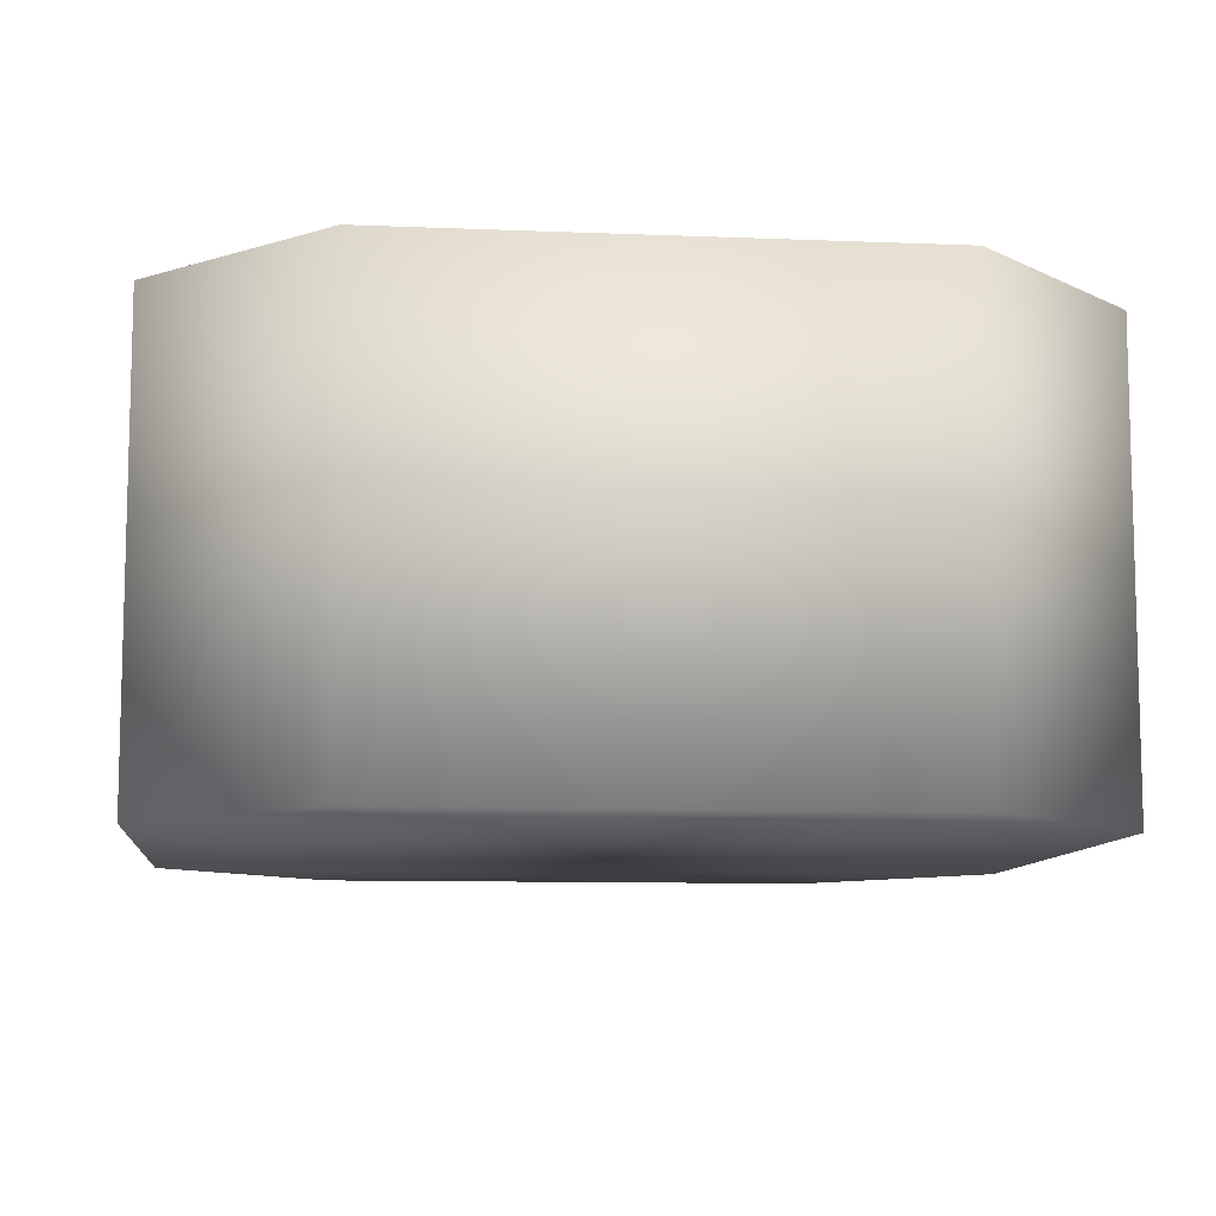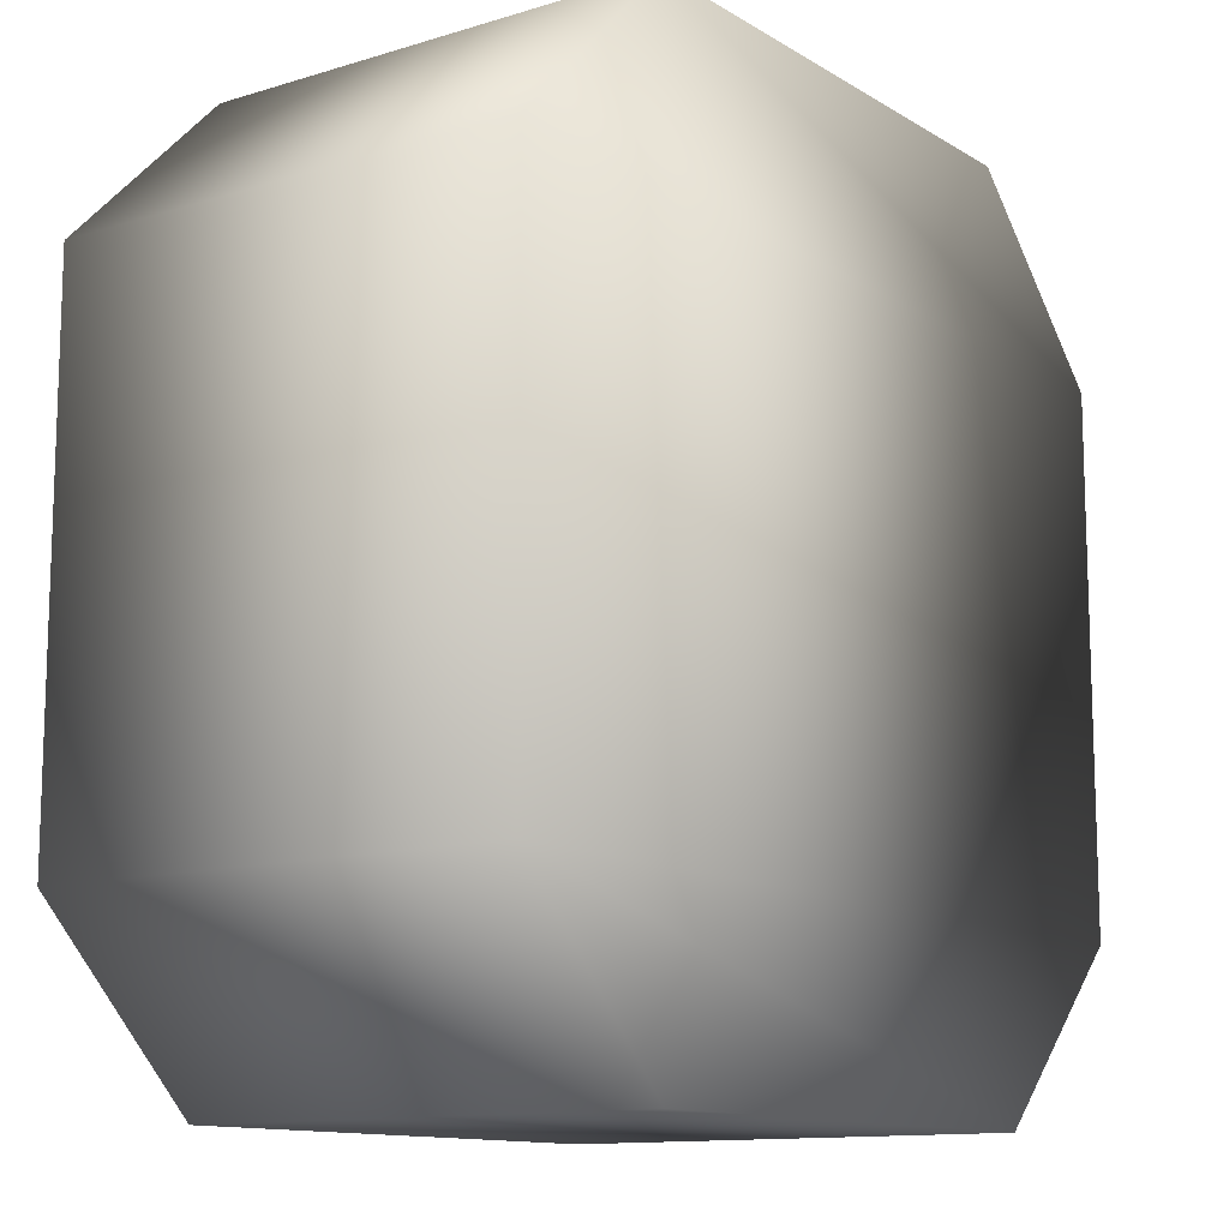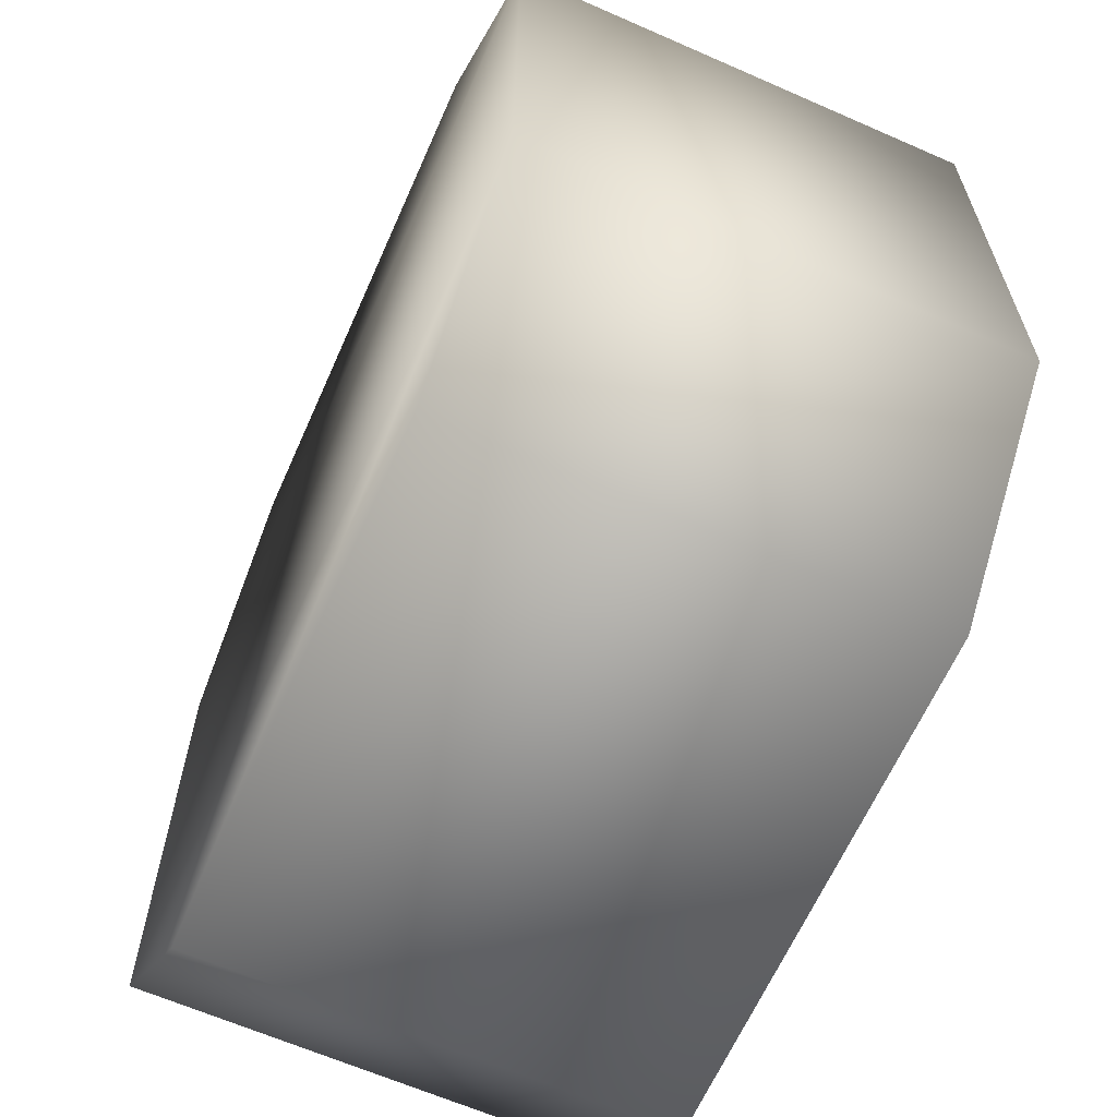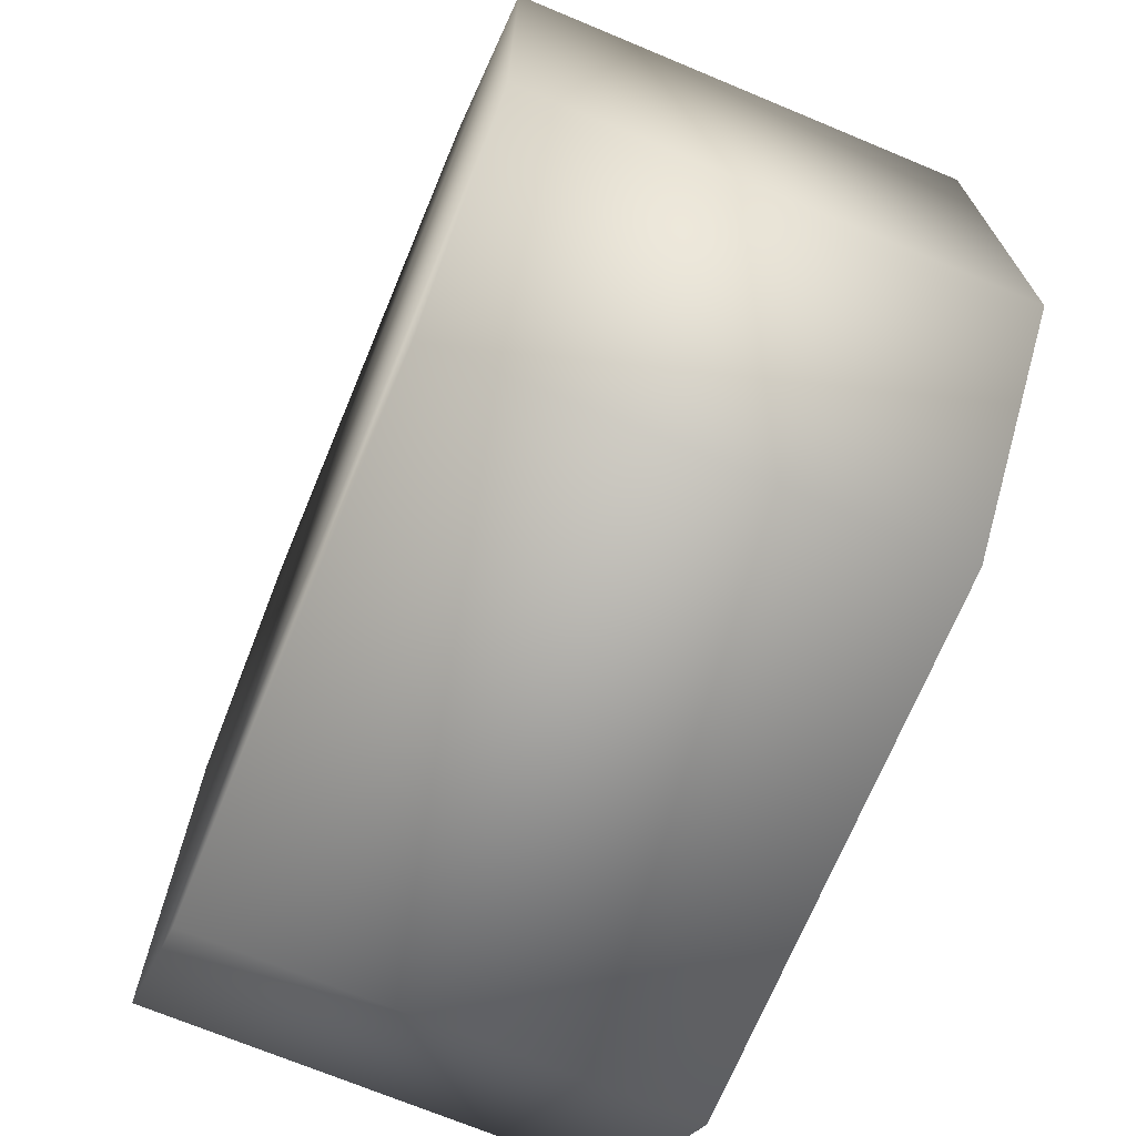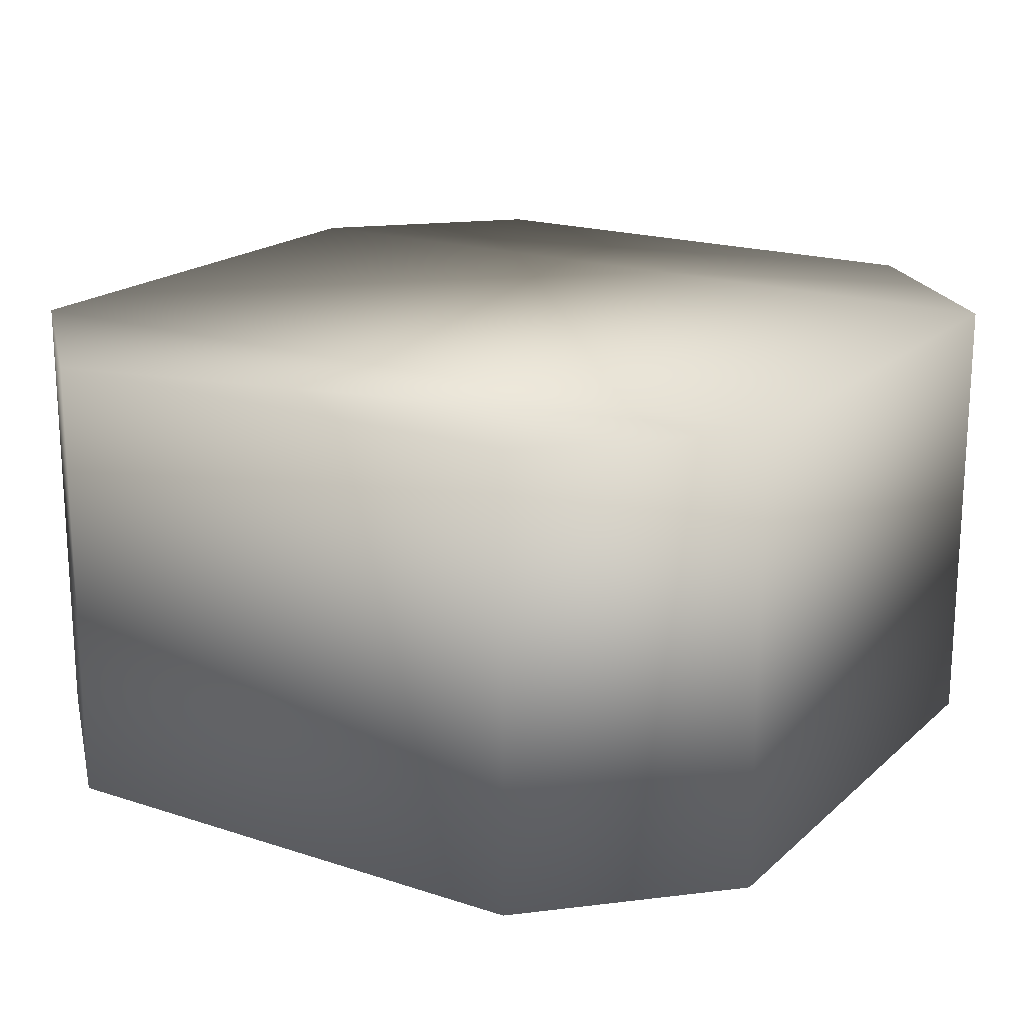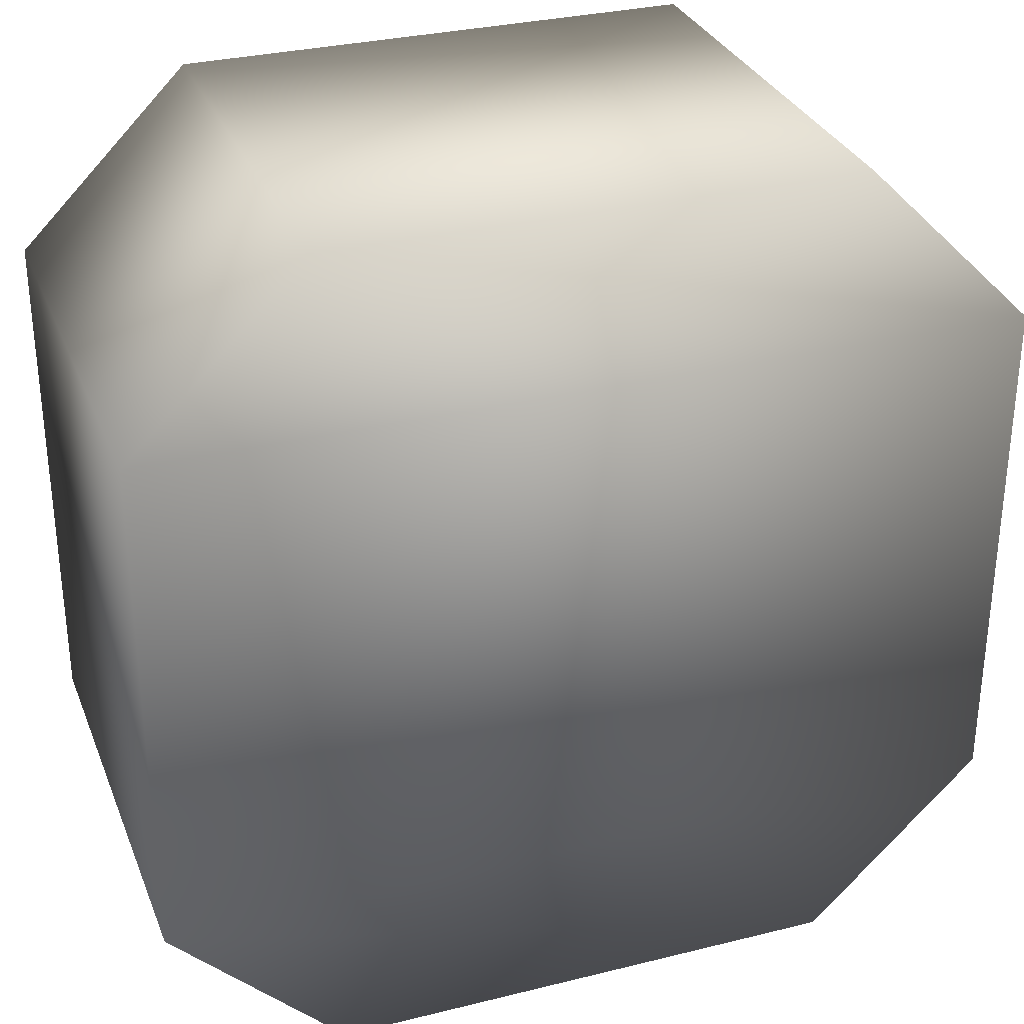
<metadata>
{"format":"obj","ext":"obj","renderer":"f3d","projection":"perspective","resolution":1024,"background":"white","views":[{"elev":-9.6,"azim":-6.1,"up":"+Z"},{"elev":-12.2,"azim":125.8,"up":"+Y"},{"elev":-64.1,"azim":66.1,"up":"+Y"},{"elev":-70.9,"azim":67.4,"up":"+Y"},{"elev":18.9,"azim":-148.1,"up":"+Z"},{"elev":31.1,"azim":160.5,"up":"+Y"}]}
</metadata>
<code>
v 0.05688 0.0948 -0.05056
v 0.05688 -0.0948 -0.05056
v -0.05688 -0.0948 -0.05056
v -0.05688 0.0948 -0.05056
v 0.05688 0.0948 0.05056
v 0.05688 -0.0948 0.05056
v -0.05688 -0.0948 0.05056
v -0.05688 0.0948 0.05056
v 0.0948 0.05688 -0.05056
v -0.0948 0.05688 -0.05056
v 0.0948 0.05688 0.05056
v -0.0948 0.05688 0.05056
v 0.0948 -0.05688 -0.05056
v -0.0948 -0.05688 -0.05056
v 0.0948 -0.05688 0.05056
v -0.0948 -0.05688 0.05056
f 16 12 14
f 12 10 14
f 7 16 14
f 7 14 3
f 15 6 2
f 15 2 13
f 11 15 13
f 11 13 9
f 16 7 15
f 7 6 15
f 12 16 15
f 12 15 11
f 13 2 3
f 13 3 14
f 9 13 14
f 9 14 10
f 12 8 10
f 8 4 10
f 9 1 5
f 9 5 11
f 8 12 5
f 12 11 5
f 1 9 10
f 1 10 4
f 5 1 8
f 1 4 8
f 2 6 7
f 2 7 3

</code>
